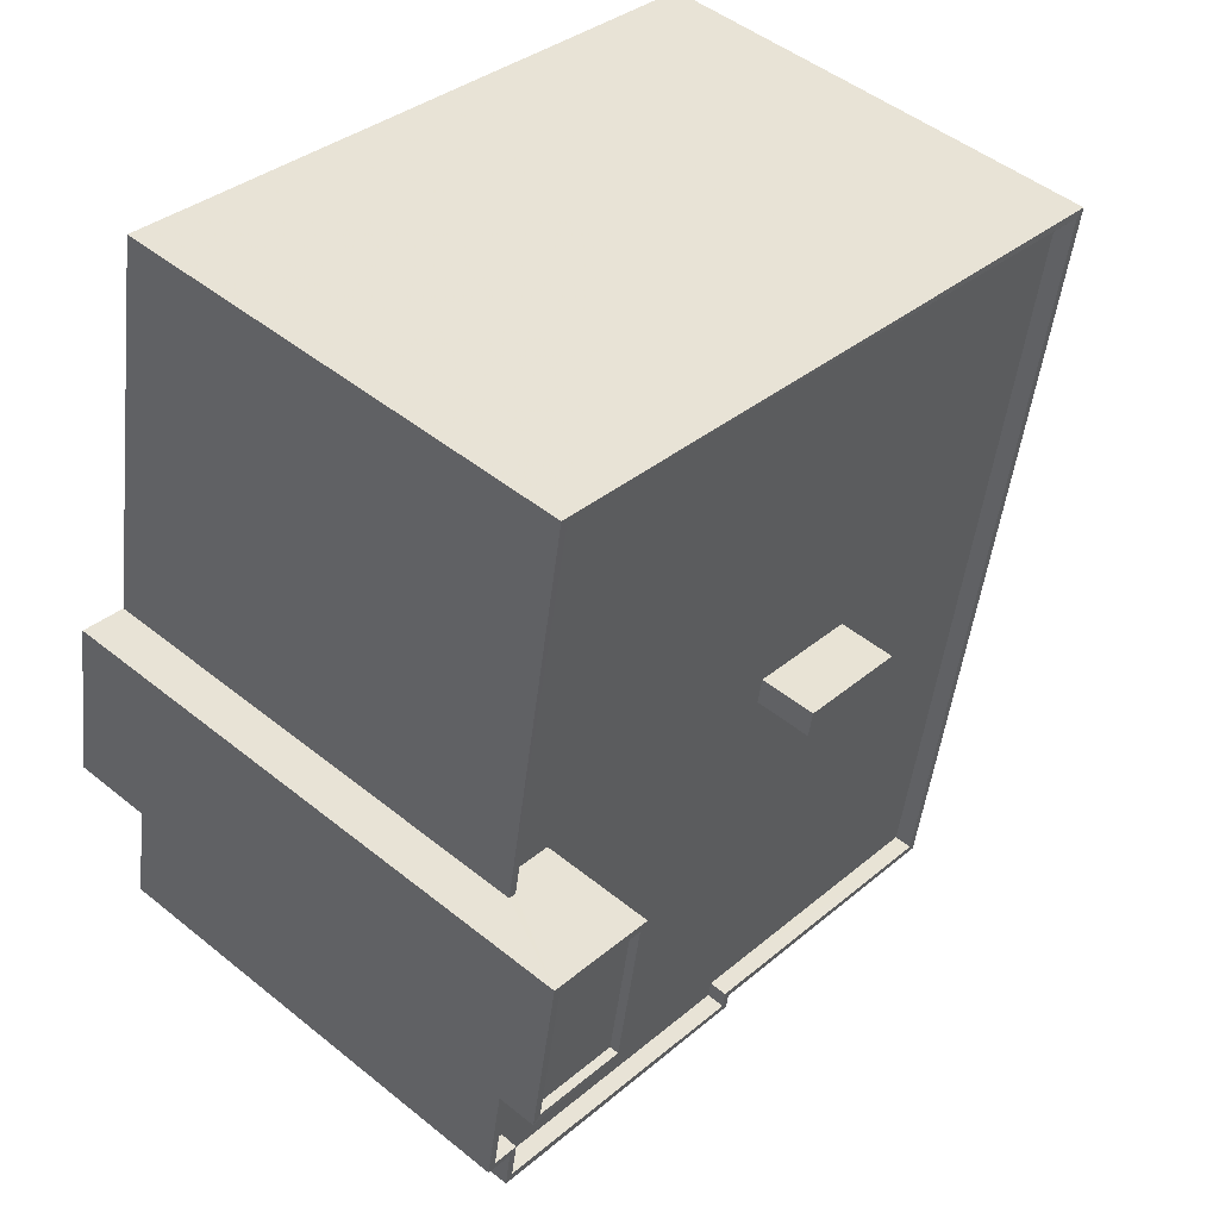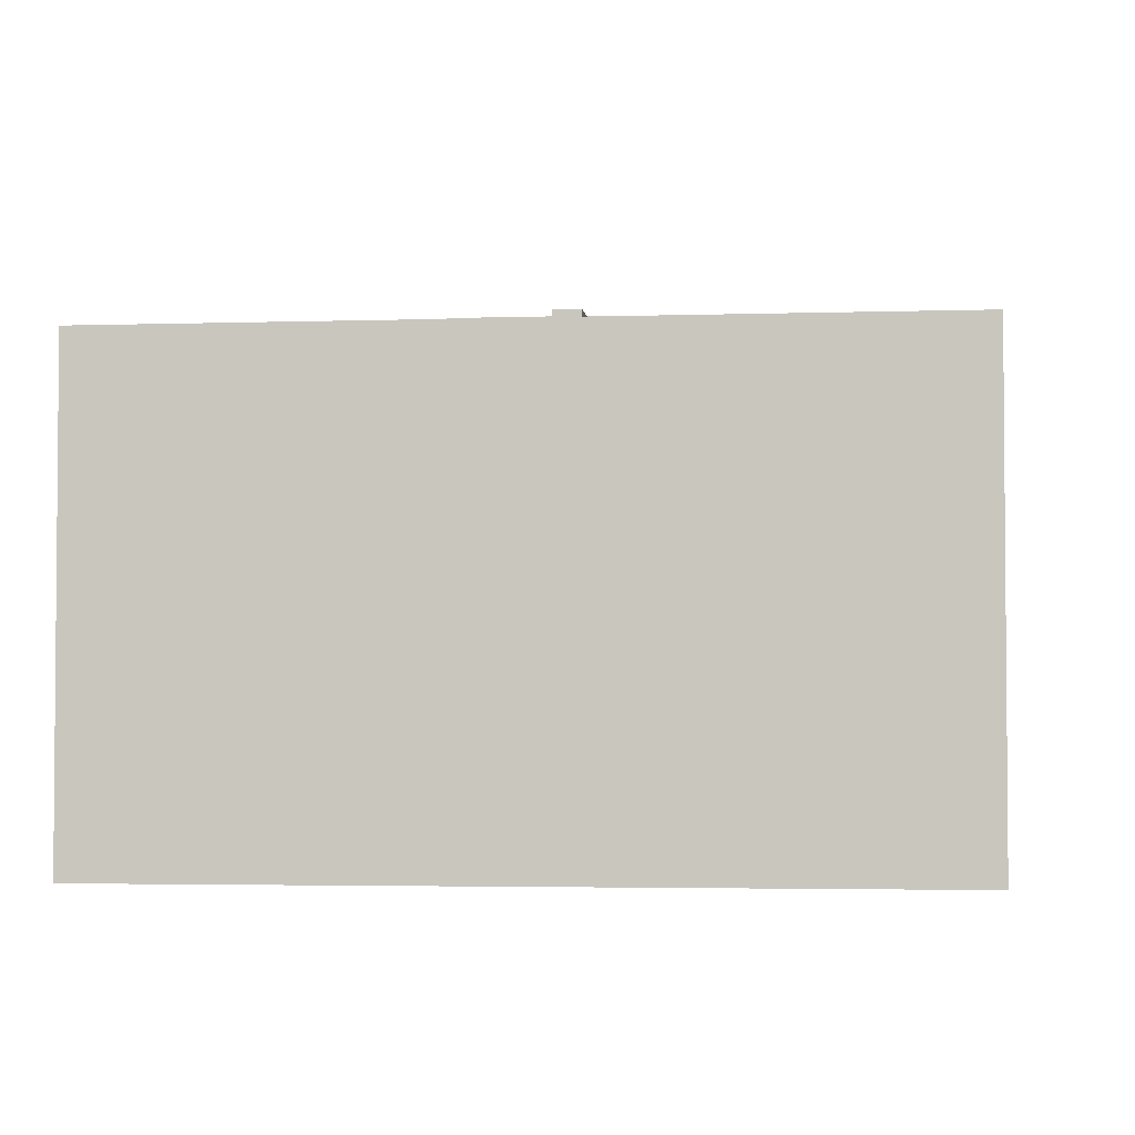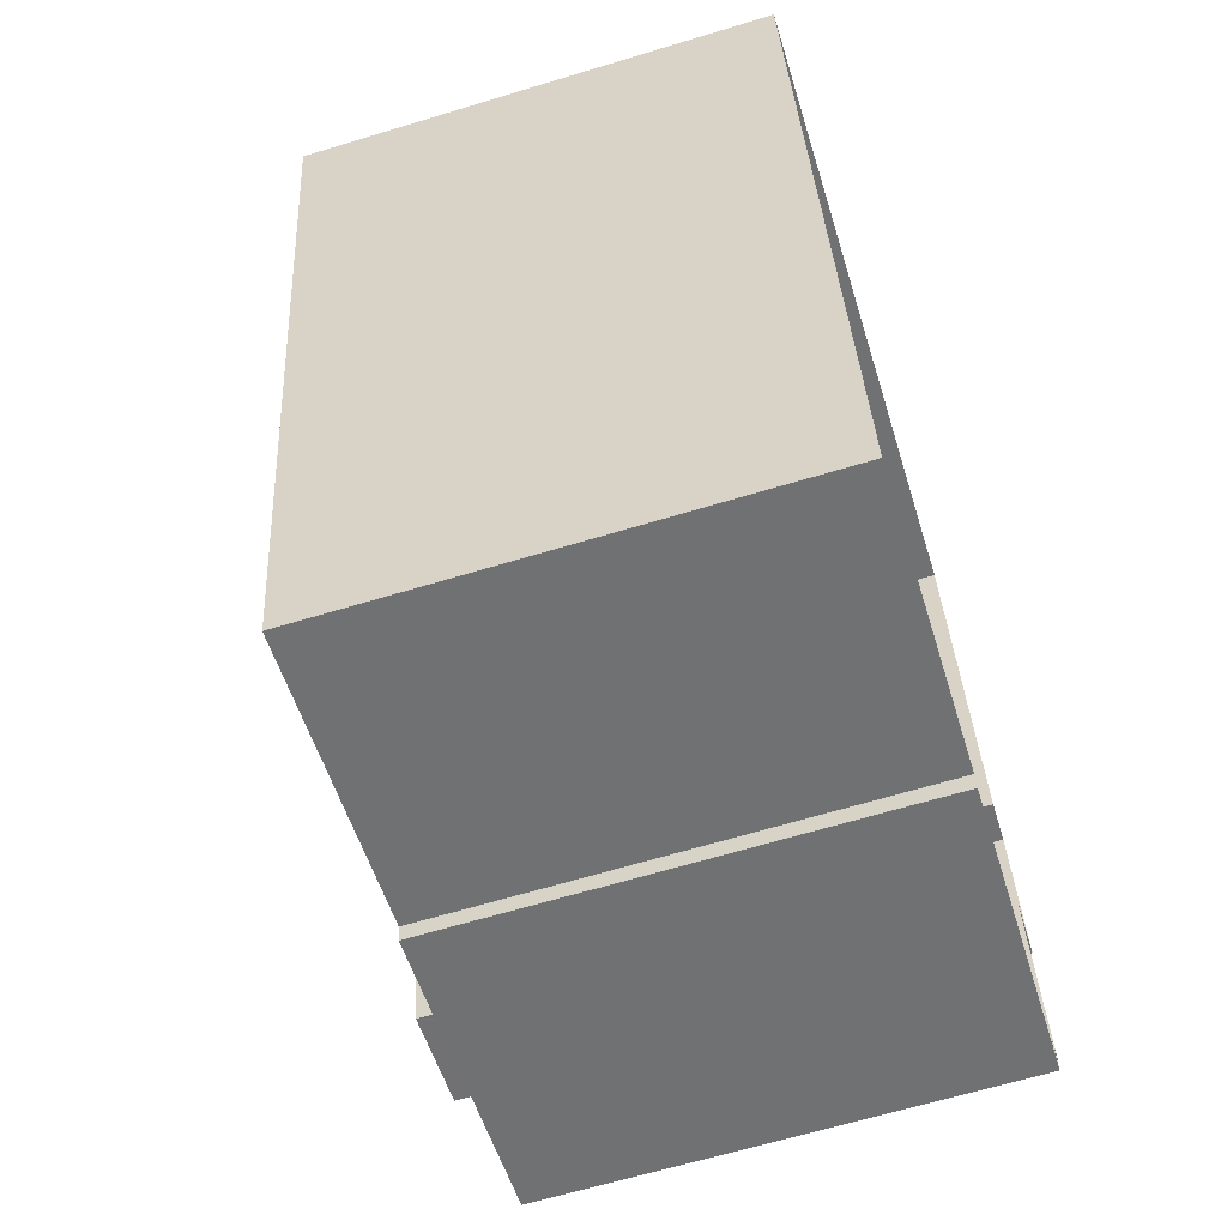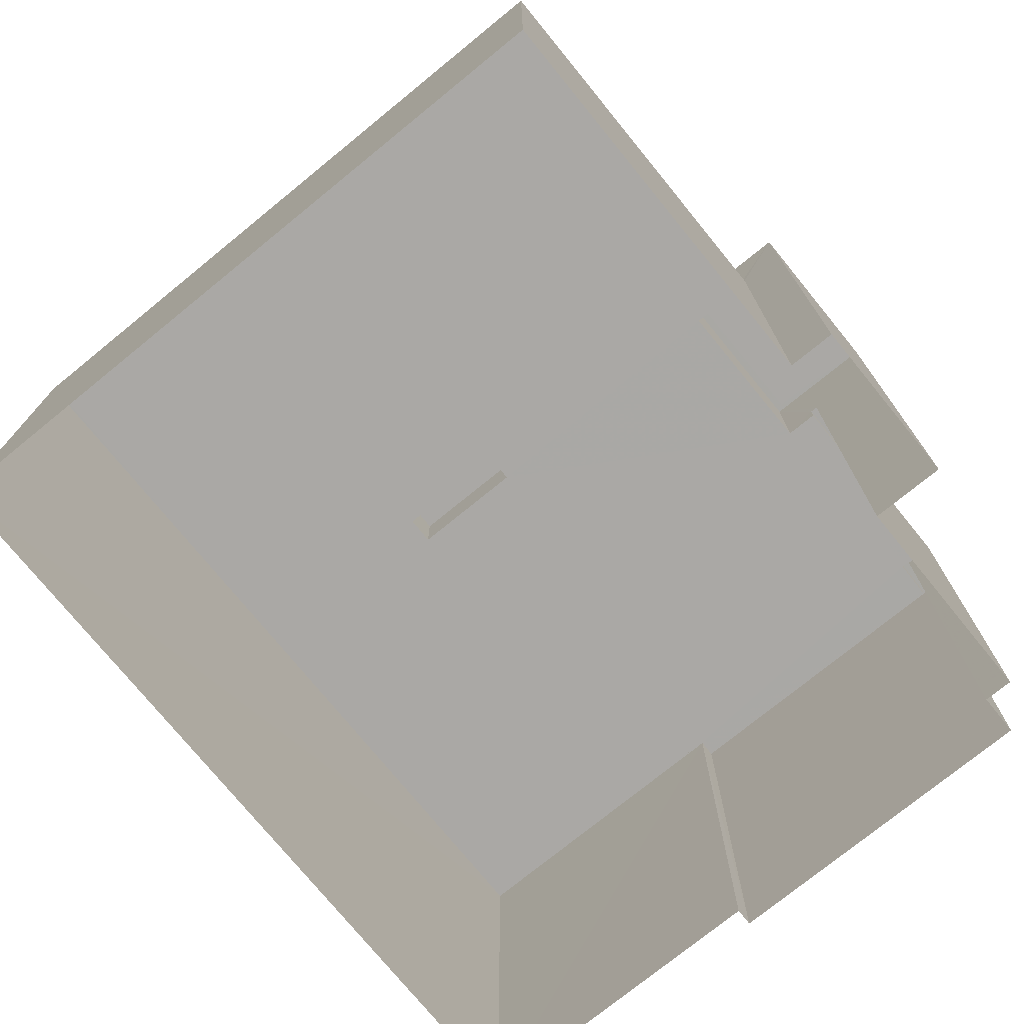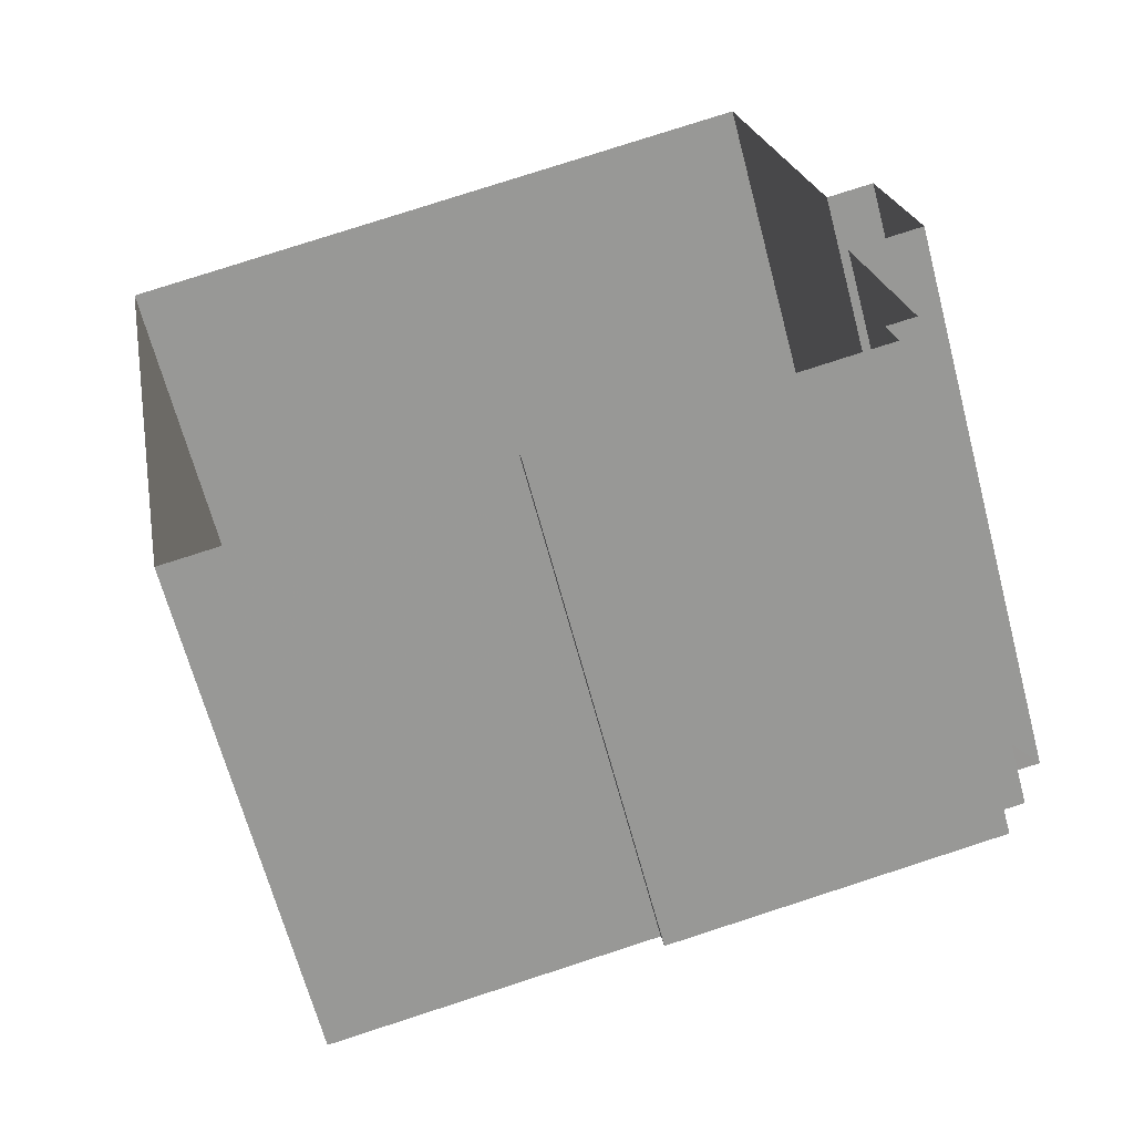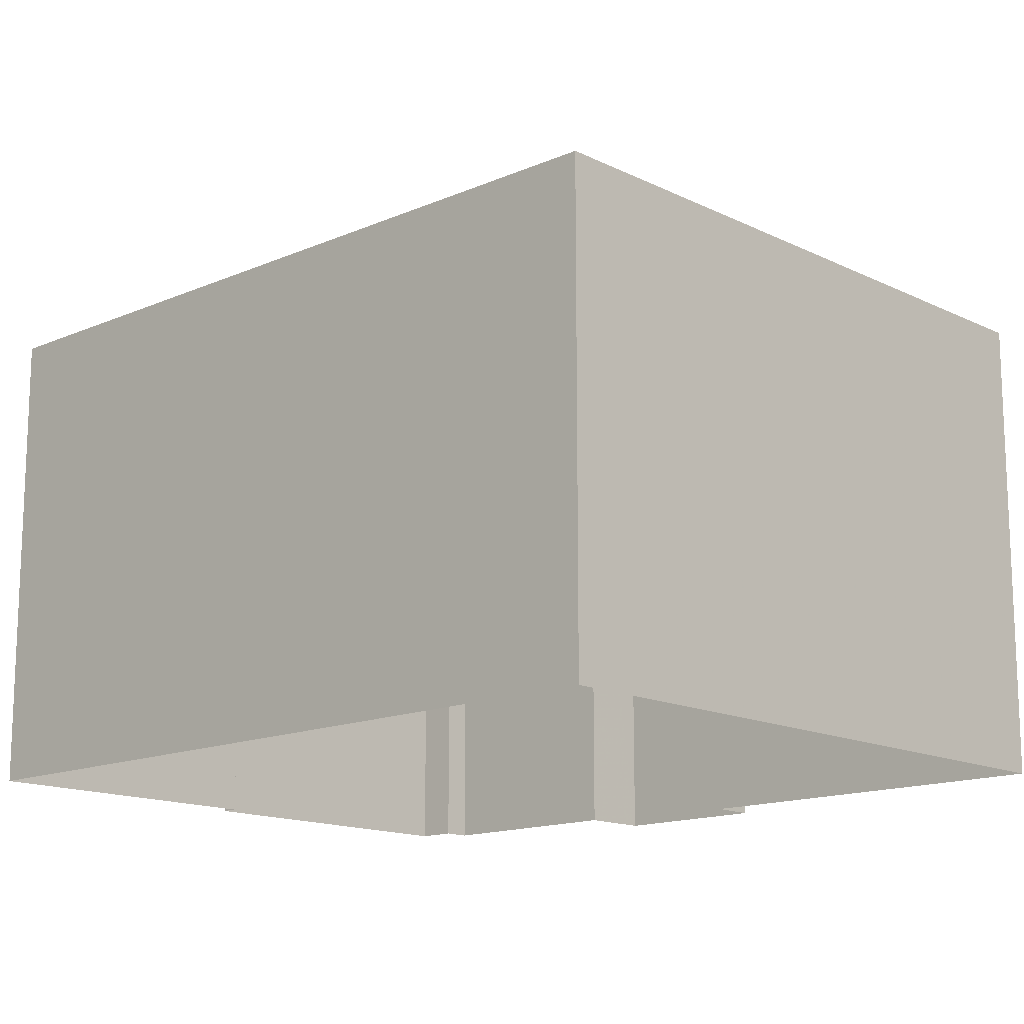
<metadata>
{"format":"obj","ext":"obj","renderer":"f3d","projection":"perspective","resolution":1024,"background":"white","views":[{"elev":47.9,"azim":-47.8,"up":"+Y"},{"elev":-3.2,"azim":86.4,"up":"+Z"},{"elev":-64.7,"azim":107.0,"up":"+Y"},{"elev":-75.1,"azim":-151.0,"up":"+Z"},{"elev":-65.5,"azim":-165.2,"up":"+Y"},{"elev":-14.6,"azim":123.2,"up":"+Z"}]}
</metadata>
<code>
v -8.822e+04 -9.931e+04 4.712
v -8.823e+04 -9.931e+04 4.712
v -8.822e+04 -9.931e+04 4.712
v -8.822e+04 -9.932e+04 4.713
v -8.822e+04 -9.931e+04 4.712
v -8.822e+04 -9.932e+04 4.713
v -8.822e+04 -9.93e+04 4.712
v -8.823e+04 -9.931e+04 4.712
v -8.823e+04 -9.93e+04 4.712
v -8.82e+04 -9.93e+04 4.714
v -8.821e+04 -9.932e+04 4.714
v -8.822e+04 -9.929e+04 4.712
v -8.821e+04 -9.93e+04 18.54
v -8.821e+04 -9.93e+04 18.54
v -8.821e+04 -9.93e+04 18.54
v -8.821e+04 -9.93e+04 18.54
v -8.822e+04 -9.93e+04 16.96
v -8.822e+04 -9.93e+04 16.96
v -8.822e+04 -9.93e+04 16.96
v -8.822e+04 -9.931e+04 16.96
v -8.822e+04 -9.931e+04 16.96
v -8.822e+04 -9.931e+04 16.96
v -8.821e+04 -9.93e+04 16.96
v -8.821e+04 -9.93e+04 16.96
v -8.821e+04 -9.931e+04 16.96
v -8.821e+04 -9.932e+04 16.96
v -8.822e+04 -9.931e+04 16.96
v -8.822e+04 -9.931e+04 16.96
v -8.822e+04 -9.932e+04 16.96
v -8.821e+04 -9.93e+04 16.96
v -8.822e+04 -9.931e+04 16.96
v -8.821e+04 -9.93e+04 16.96
v -8.82e+04 -9.93e+04 16.96
v -8.822e+04 -9.929e+04 16.96
v -8.822e+04 -9.932e+04 17.46
v -8.822e+04 -9.932e+04 17.46
v -8.822e+04 -9.932e+04 17.46
v -8.821e+04 -9.932e+04 17.46
v -8.821e+04 -9.932e+04 17.46
v -8.822e+04 -9.931e+04 17.46
v -8.82e+04 -9.93e+04 17.46
v -8.82e+04 -9.93e+04 17.46
v -8.822e+04 -9.929e+04 17.46
v -8.822e+04 -9.931e+04 17.46
v -8.822e+04 -9.931e+04 17.46
v -8.822e+04 -9.931e+04 17.46
v -8.823e+04 -9.931e+04 17.46
v -8.822e+04 -9.93e+04 17.46
v -8.822e+04 -9.929e+04 17.46
v -8.822e+04 -9.931e+04 17.46
v -8.822e+04 -9.93e+04 17.46
v -8.822e+04 -9.931e+04 17.46
v -8.822e+04 -9.931e+04 17.46
v -8.822e+04 -9.931e+04 17.46
v -8.823e+04 -9.93e+04 19.72
v -8.822e+04 -9.931e+04 19.72
v -8.822e+04 -9.93e+04 19.72
v -8.823e+04 -9.931e+04 19.72
v -8.823e+04 -9.931e+04 19.97
v -8.823e+04 -9.931e+04 19.97
v -8.822e+04 -9.931e+04 19.97
v -8.822e+04 -9.93e+04 19.97
v -8.822e+04 -9.93e+04 19.97
v -8.823e+04 -9.93e+04 19.97
v -8.822e+04 -9.931e+04 19.97
v -8.823e+04 -9.93e+04 19.97
f 1 2 3
f 4 5 1
f 4 6 5
f 7 3 8
f 7 8 9
f 10 11 4
f 12 10 7
f 4 1 3
f 4 3 7
f 10 4 7
f 13 14 15
f 16 13 15
f 17 18 19
f 20 21 22
f 23 24 25
f 24 26 25
f 27 28 29
f 22 28 27
f 17 30 18
f 20 22 31
f 32 17 31
f 17 32 30
f 27 26 24
f 32 27 24
f 22 27 31
f 27 32 31
f 33 34 30
f 25 33 23
f 34 18 30
f 33 30 23
f 35 36 37
f 37 38 39
f 40 36 35
f 38 41 39
f 42 41 43
f 40 44 45
f 46 47 45
f 48 49 43
f 47 46 50
f 51 49 48
f 50 46 52
f 49 42 43
f 39 41 42
f 37 39 53
f 46 45 54
f 45 44 54
f 35 37 53
f 40 35 44
f 55 56 57
f 55 58 56
f 59 60 61
f 62 63 64
f 60 65 61
f 66 62 64
f 65 63 62
f 61 65 62
f 59 64 60
f 59 66 64
f 23 15 14
f 24 23 14
f 13 24 14
f 13 32 24
f 16 32 13
f 16 30 32
f 23 30 16
f 15 23 16
f 50 2 47
f 50 3 2
f 7 43 12
f 7 48 43
f 43 10 12
f 43 41 10
f 38 11 10
f 41 38 10
f 37 4 11
f 38 37 11
f 37 6 4
f 37 36 6
f 40 5 6
f 36 40 6
f 45 1 5
f 40 45 5
f 45 2 1
f 45 47 2
f 54 22 21
f 46 54 21
f 20 46 21
f 20 52 46
f 34 49 18
f 49 51 18
f 51 19 18
f 49 34 33
f 42 49 33
f 26 39 25
f 25 42 33
f 25 39 42
f 39 26 27
f 53 39 27
f 35 27 29
f 35 53 27
f 35 29 28
f 44 35 28
f 44 28 22
f 54 44 22
f 66 55 57
f 62 66 57
f 61 57 56
f 61 62 57
f 59 56 58
f 59 61 56
f 66 58 55
f 66 59 58
f 20 31 52
f 3 50 8
f 31 65 52
f 8 50 60
f 50 65 60
f 52 65 50
f 64 9 8
f 60 64 8
f 7 9 48
f 9 64 48
f 19 51 17
f 17 51 63
f 51 64 63
f 48 64 51
f 17 63 65
f 31 17 65

</code>
